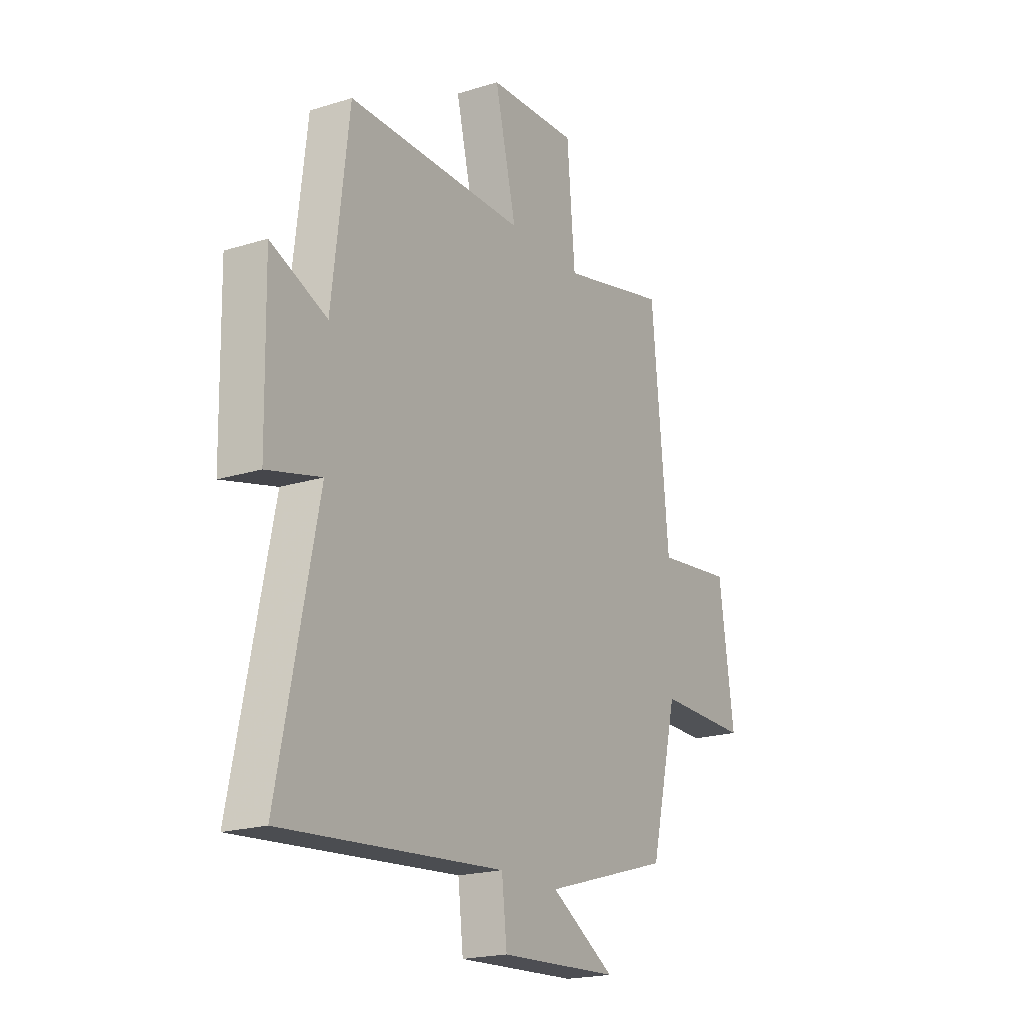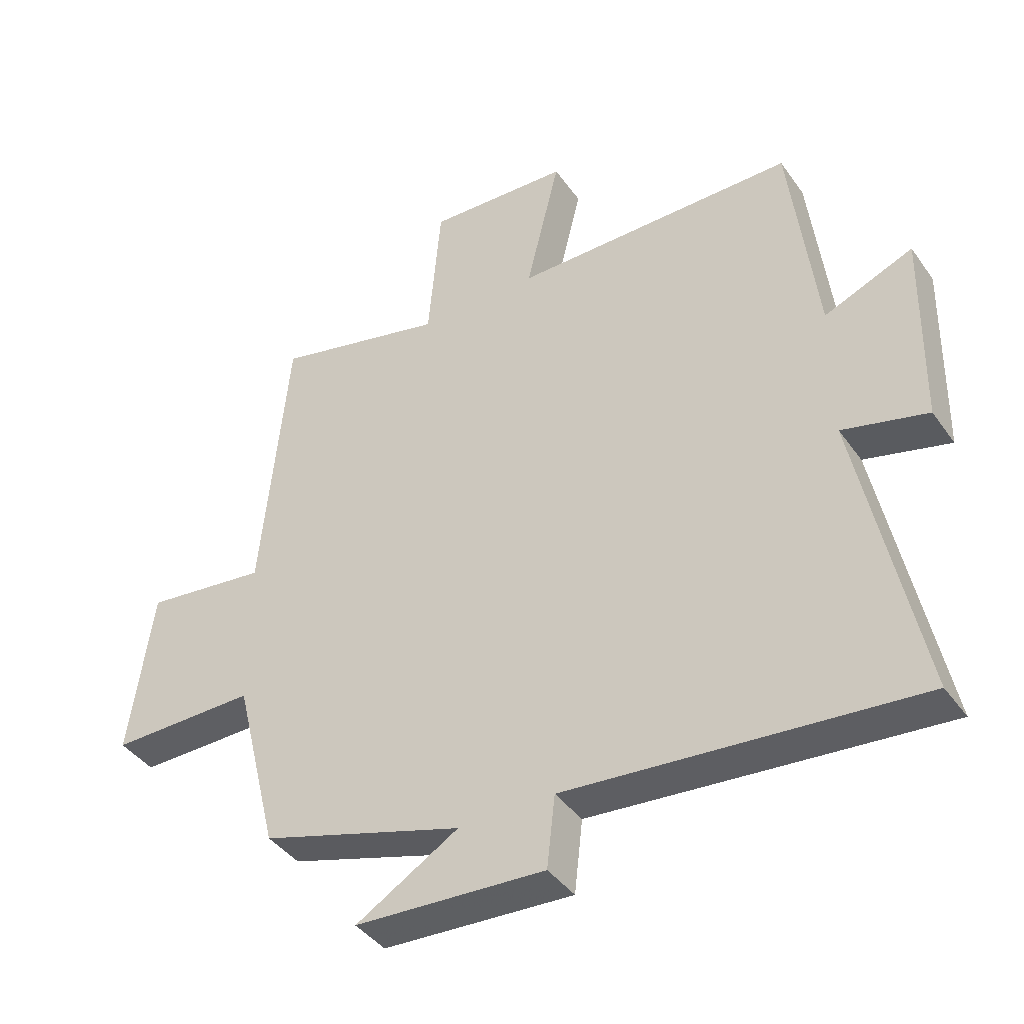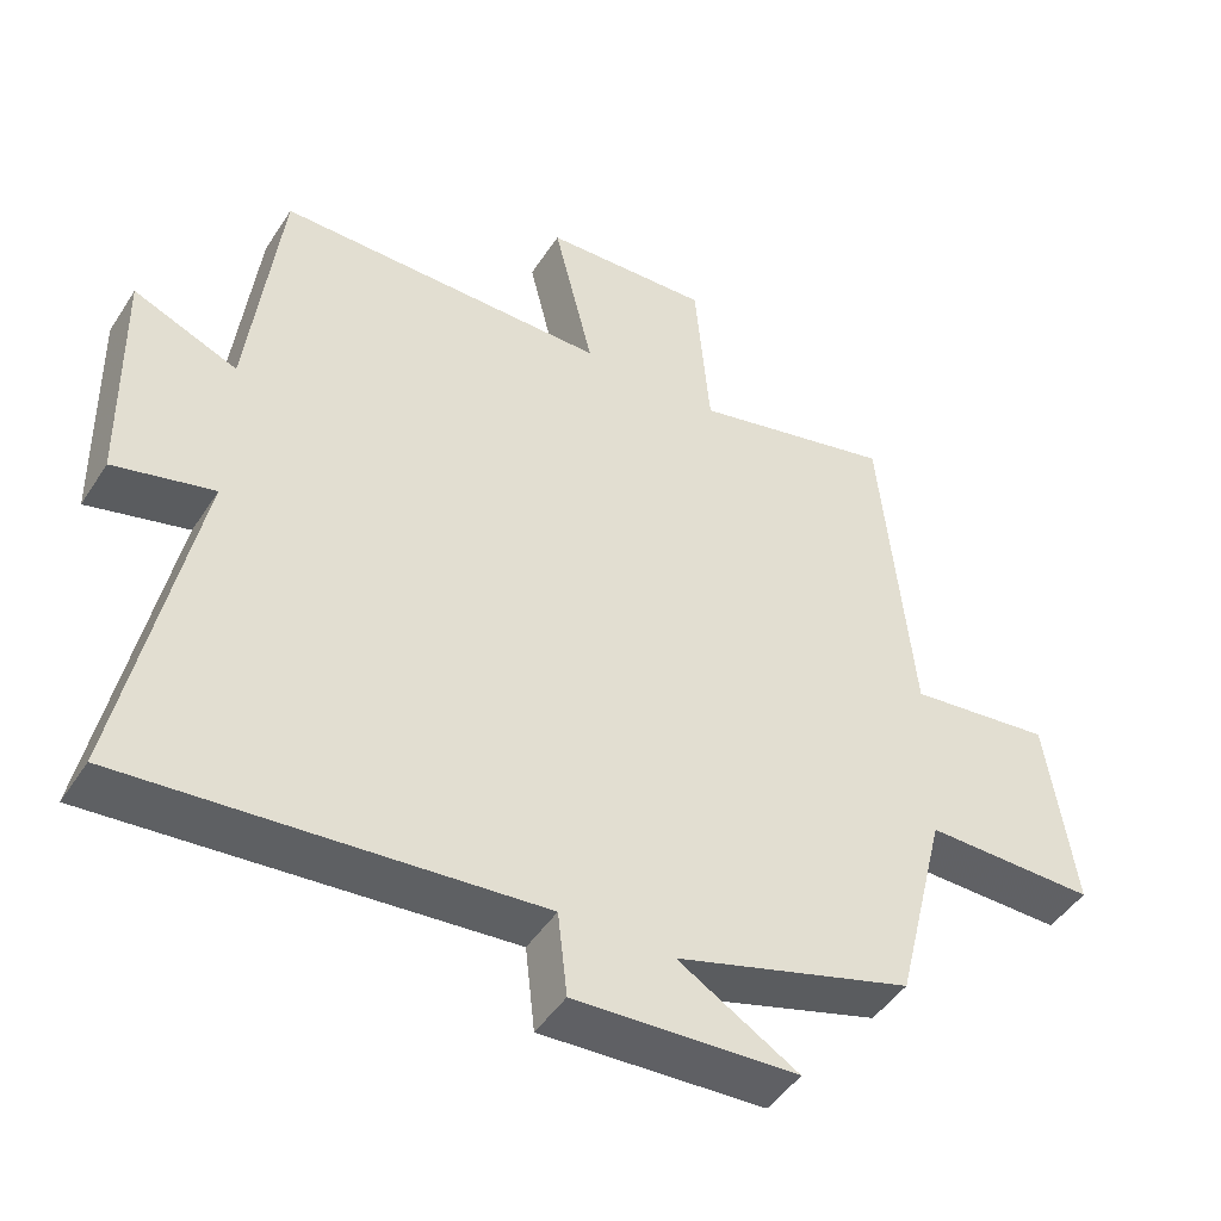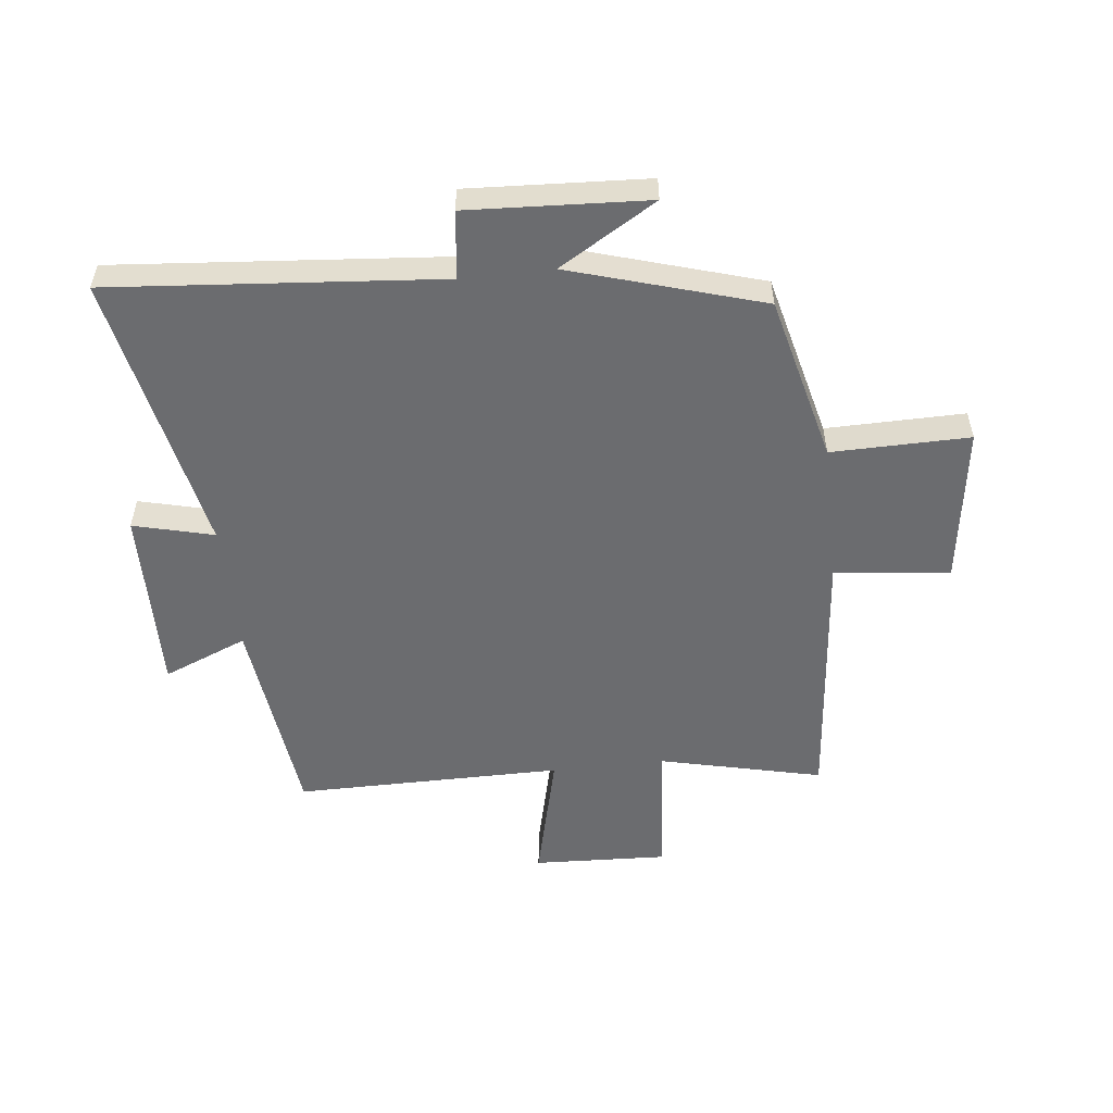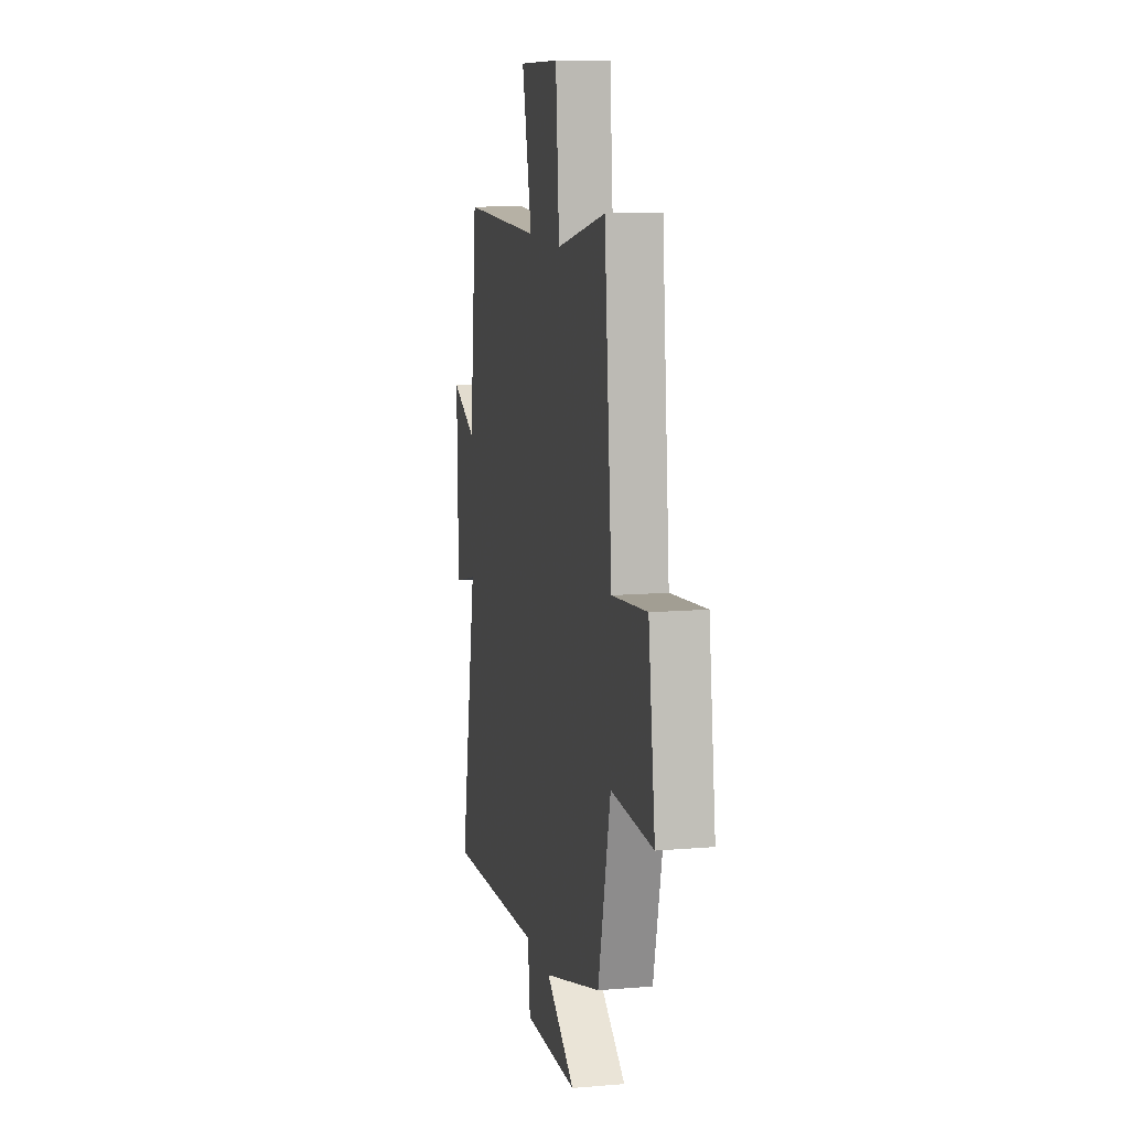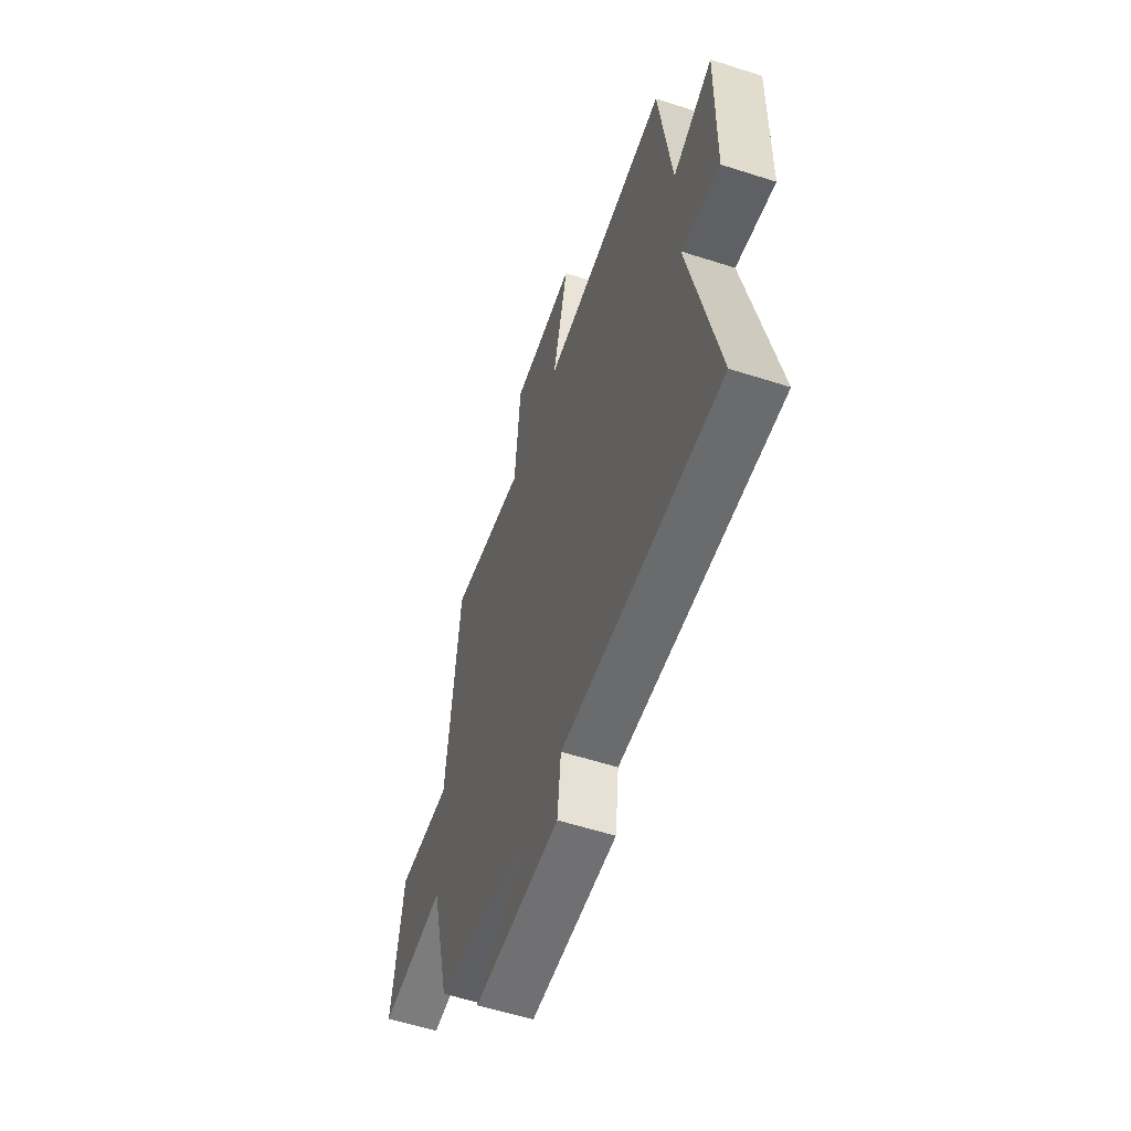
<metadata>
{"format":"obj","ext":"obj","renderer":"f3d","projection":"perspective","resolution":1024,"background":"white","views":[{"elev":-20.0,"azim":119.9,"up":"+Z"},{"elev":-41.0,"azim":32.1,"up":"+Z"},{"elev":-46.5,"azim":148.8,"up":"+Z"},{"elev":-53.7,"azim":-173.6,"up":"+Y"},{"elev":11.9,"azim":-101.4,"up":"+Z"},{"elev":-58.0,"azim":71.6,"up":"+Z"}]}
</metadata>
<code>
v 0.458 0.07 0.501
v 0.5 0.07 0.15
v 0.641 0.07 0.208
v 0.635 0.07 -0.106
v 0.5 0.07 -0.072
v 0.597 0.07 -0.547
v 0.043 0.07 -0.5
v 0.03 0.07 -0.614
v -0.272 0.07 -0.598
v -0.109 0.07 -0.5
v -0.431 0.07 -0.403
v -0.5 0.07 -0.123
v -0.732 0.07 -0.126
v -0.694 0.07 0.14
v -0.5 0.07 0.117
v -0.457 0.07 0.564
v -0.184 0.07 0.5
v -0.164 0.07 0.732
v 0.062 0.07 0.722
v 0.008 0.07 0.5
v 0.458 0 0.501
v 0.5 0 0.15
v 0.641 0 0.208
v 0.635 0 -0.106
v 0.5 0 -0.072
v 0.597 0 -0.547
v 0.043 0 -0.5
v 0.03 0 -0.614
v -0.272 0 -0.598
v -0.109 0 -0.5
v -0.431 0 -0.403
v -0.5 0 -0.123
v -0.732 0 -0.126
v -0.694 0 0.14
v -0.5 0 0.117
v -0.457 0 0.564
v -0.184 0 0.5
v -0.164 0 0.732
v 0.062 0 0.722
v 0.008 0 0.5
f 17 18 19 20
f 15 16 17
f 15 17 20
f 12 13 14 15
f 20 1 2
f 15 20 2
f 12 15 2
f 11 12 2
f 10 11 2
f 7 8 9 10
f 5 6 7
f 10 2 3
f 7 10 3
f 5 7 3
f 3 4 5
f 40 39 38 37
f 37 36 35
f 40 37 35
f 35 34 33 32
f 22 21 40
f 22 40 35
f 22 35 32
f 22 32 31
f 22 31 30
f 30 29 28 27
f 27 26 25
f 23 22 30
f 23 30 27
f 23 27 25
f 25 24 23
f 1 21 22 2
f 2 22 23 3
f 3 23 24 4
f 4 24 25 5
f 5 25 26 6
f 6 26 27 7
f 7 27 28 8
f 8 28 29 9
f 9 29 30 10
f 10 30 31 11
f 11 31 32 12
f 12 32 33 13
f 13 33 34 14
f 14 34 35 15
f 15 35 36 16
f 16 36 37 17
f 17 37 38 18
f 18 38 39 19
f 19 39 40 20
f 20 40 21 1

</code>
